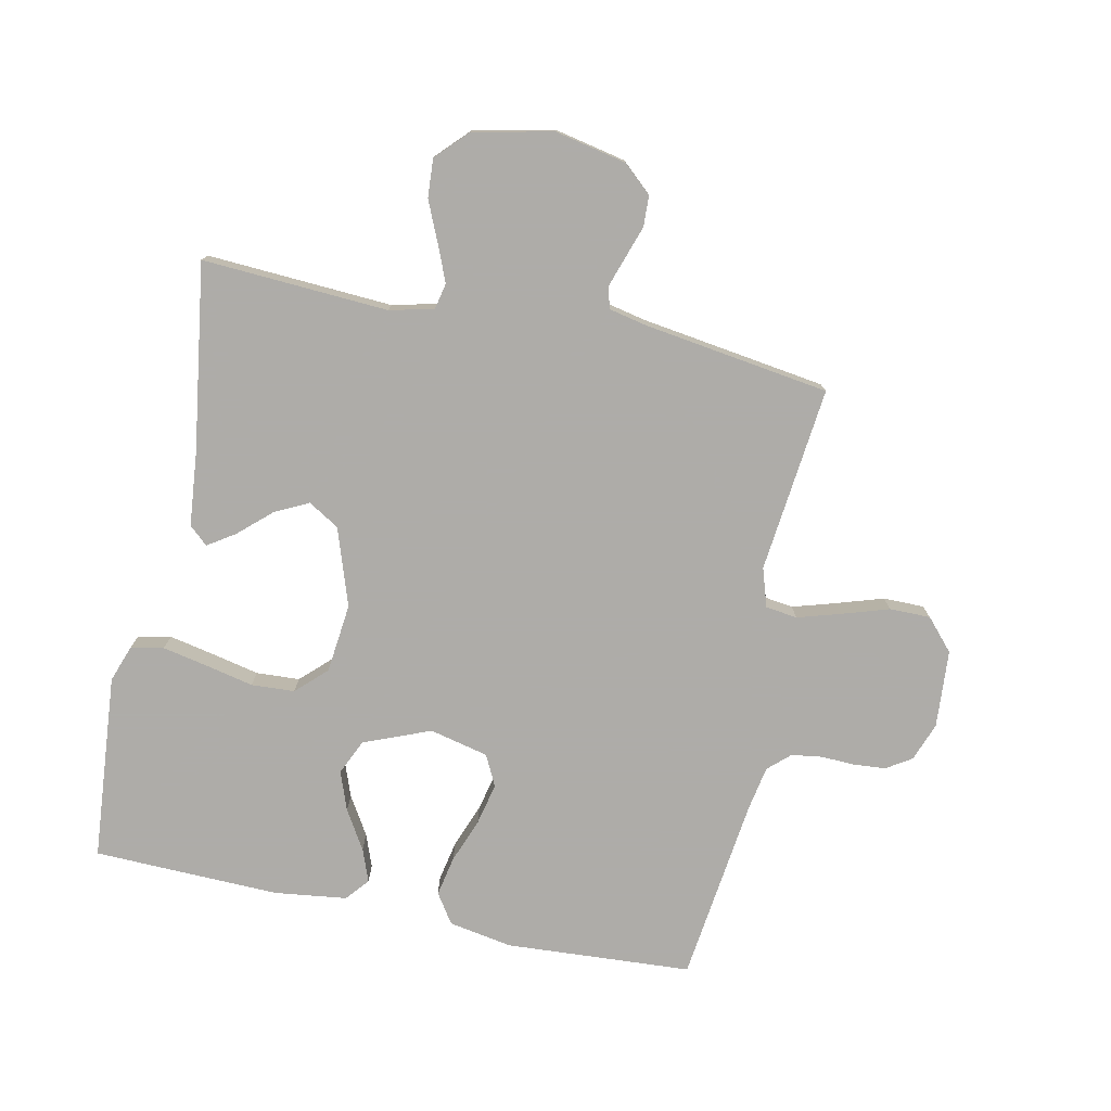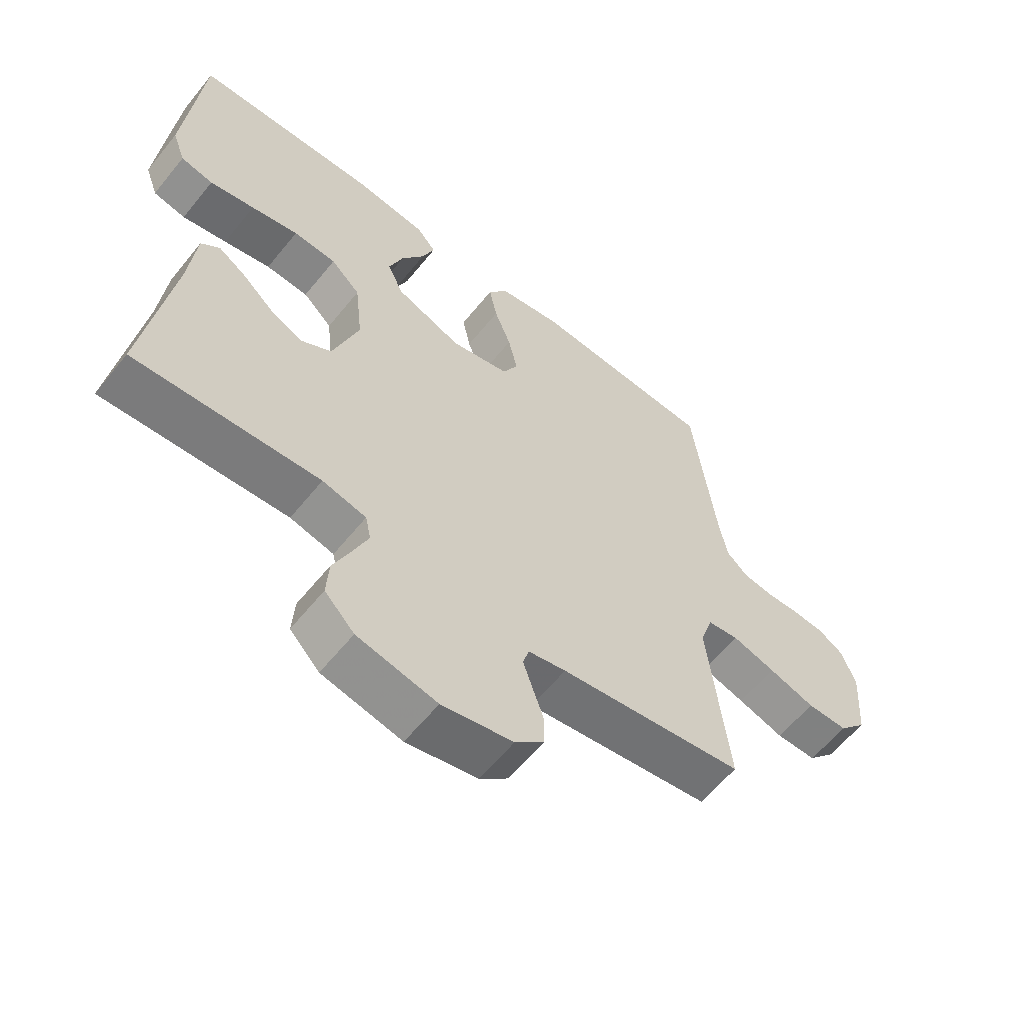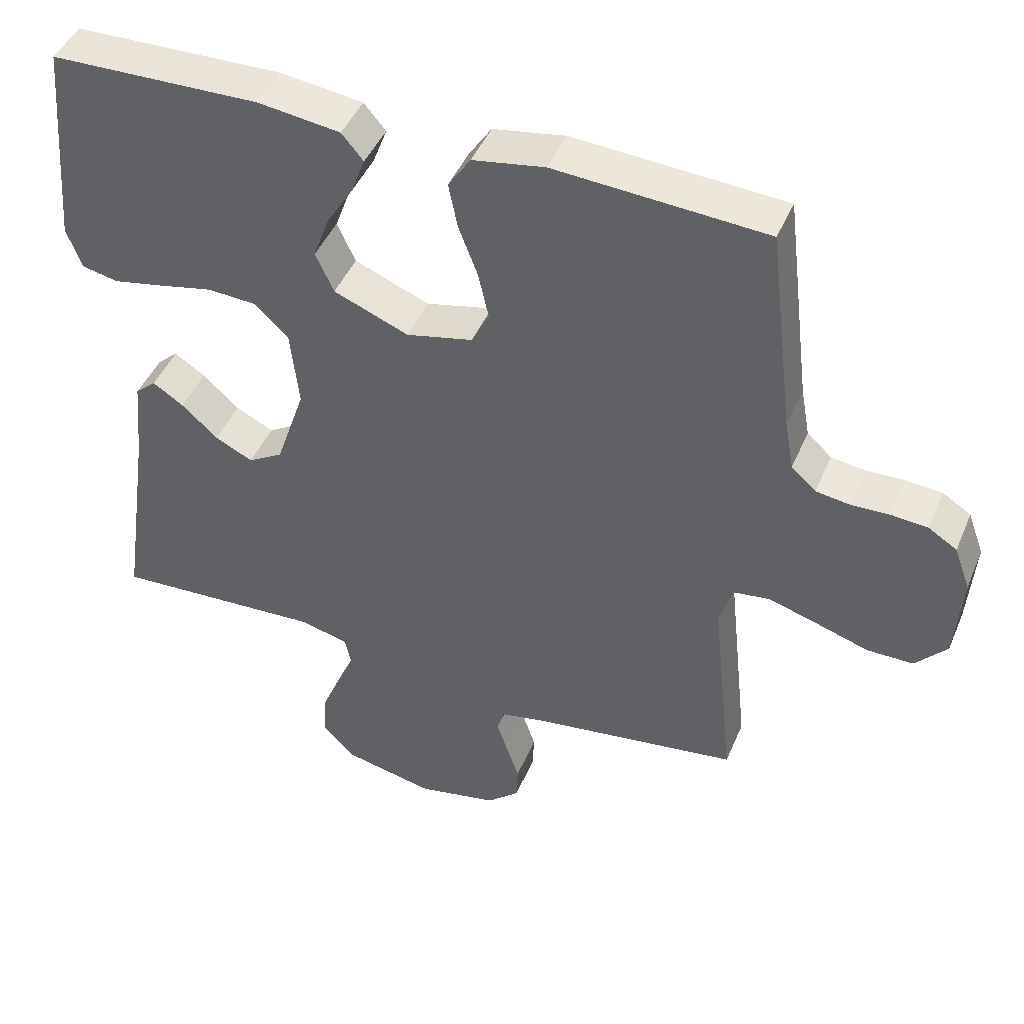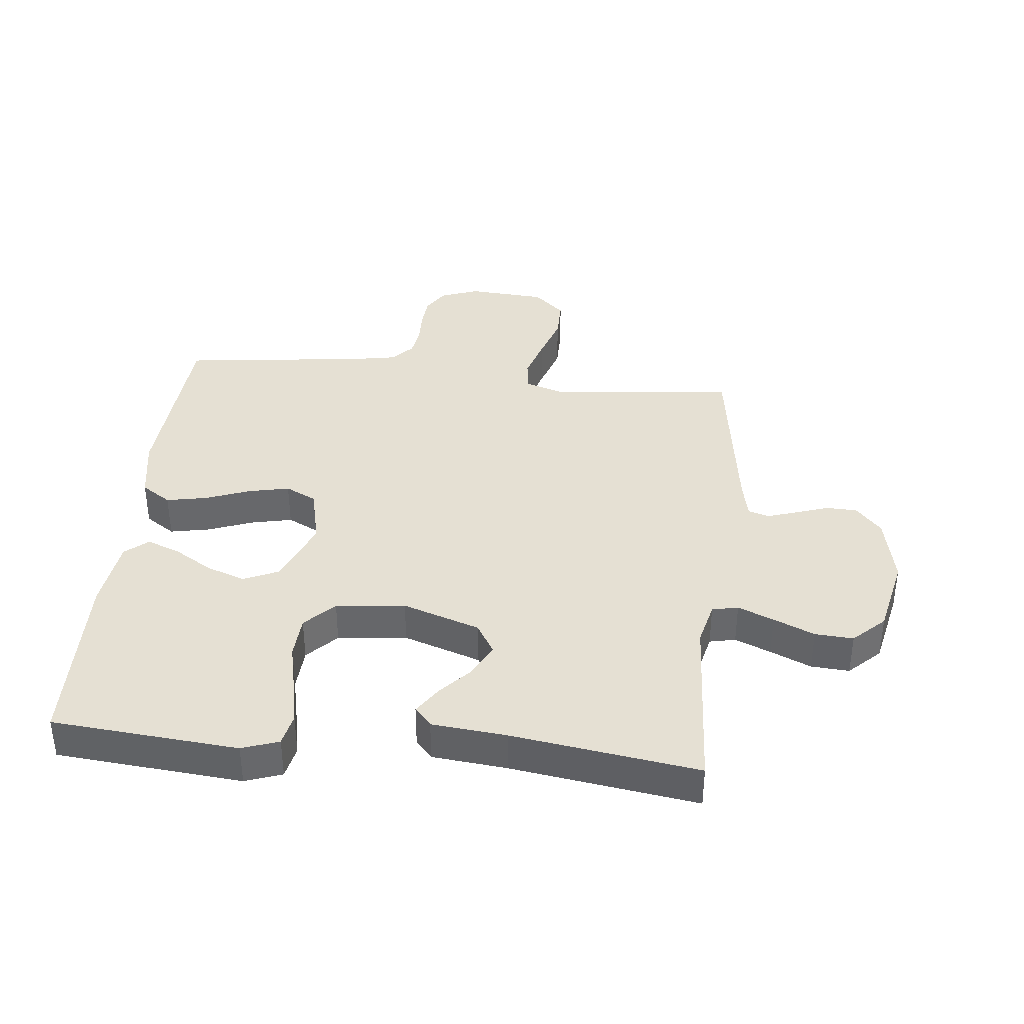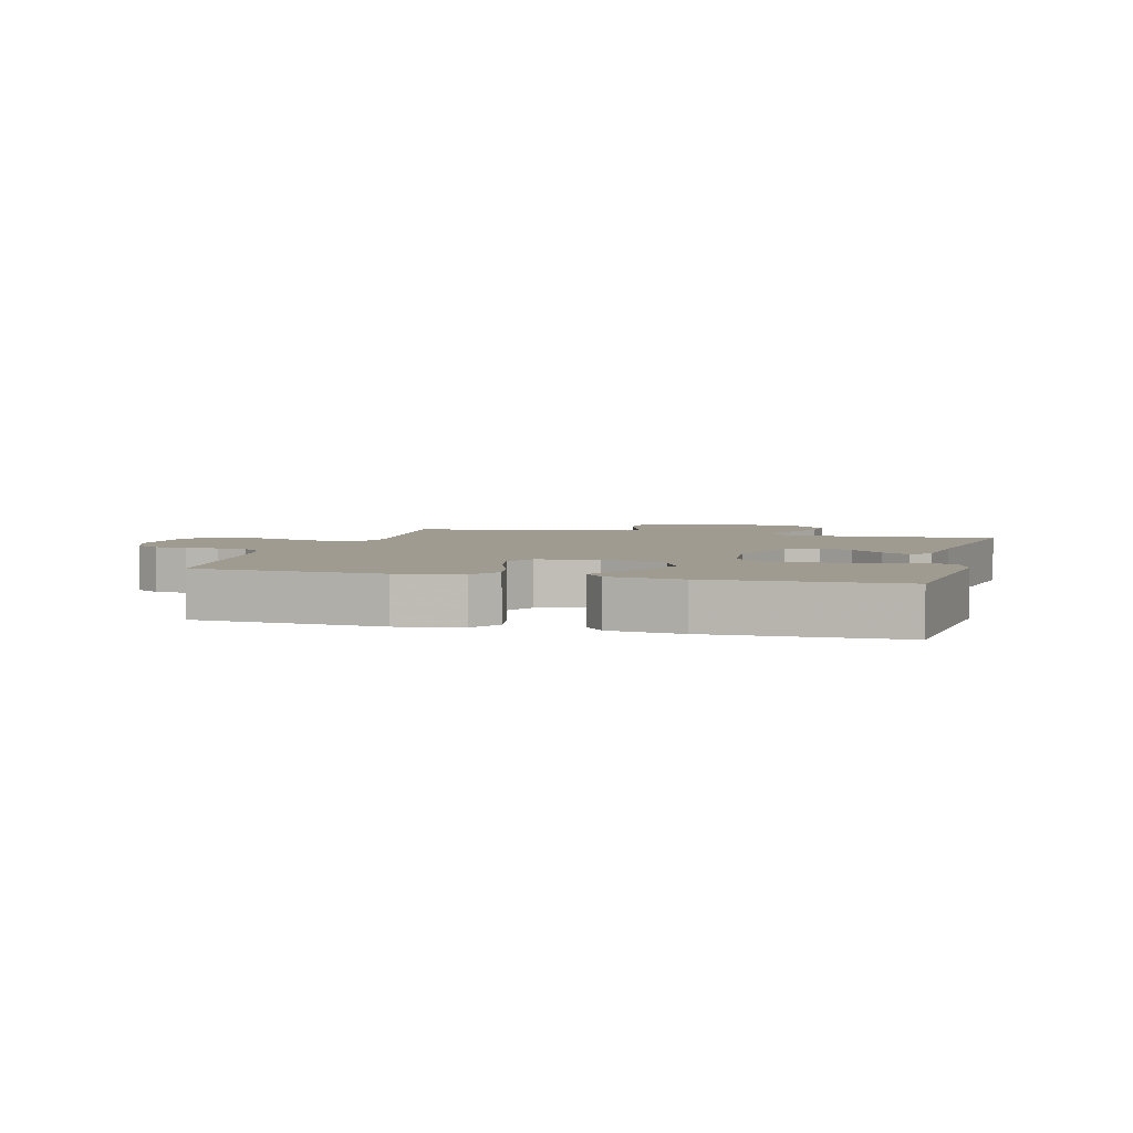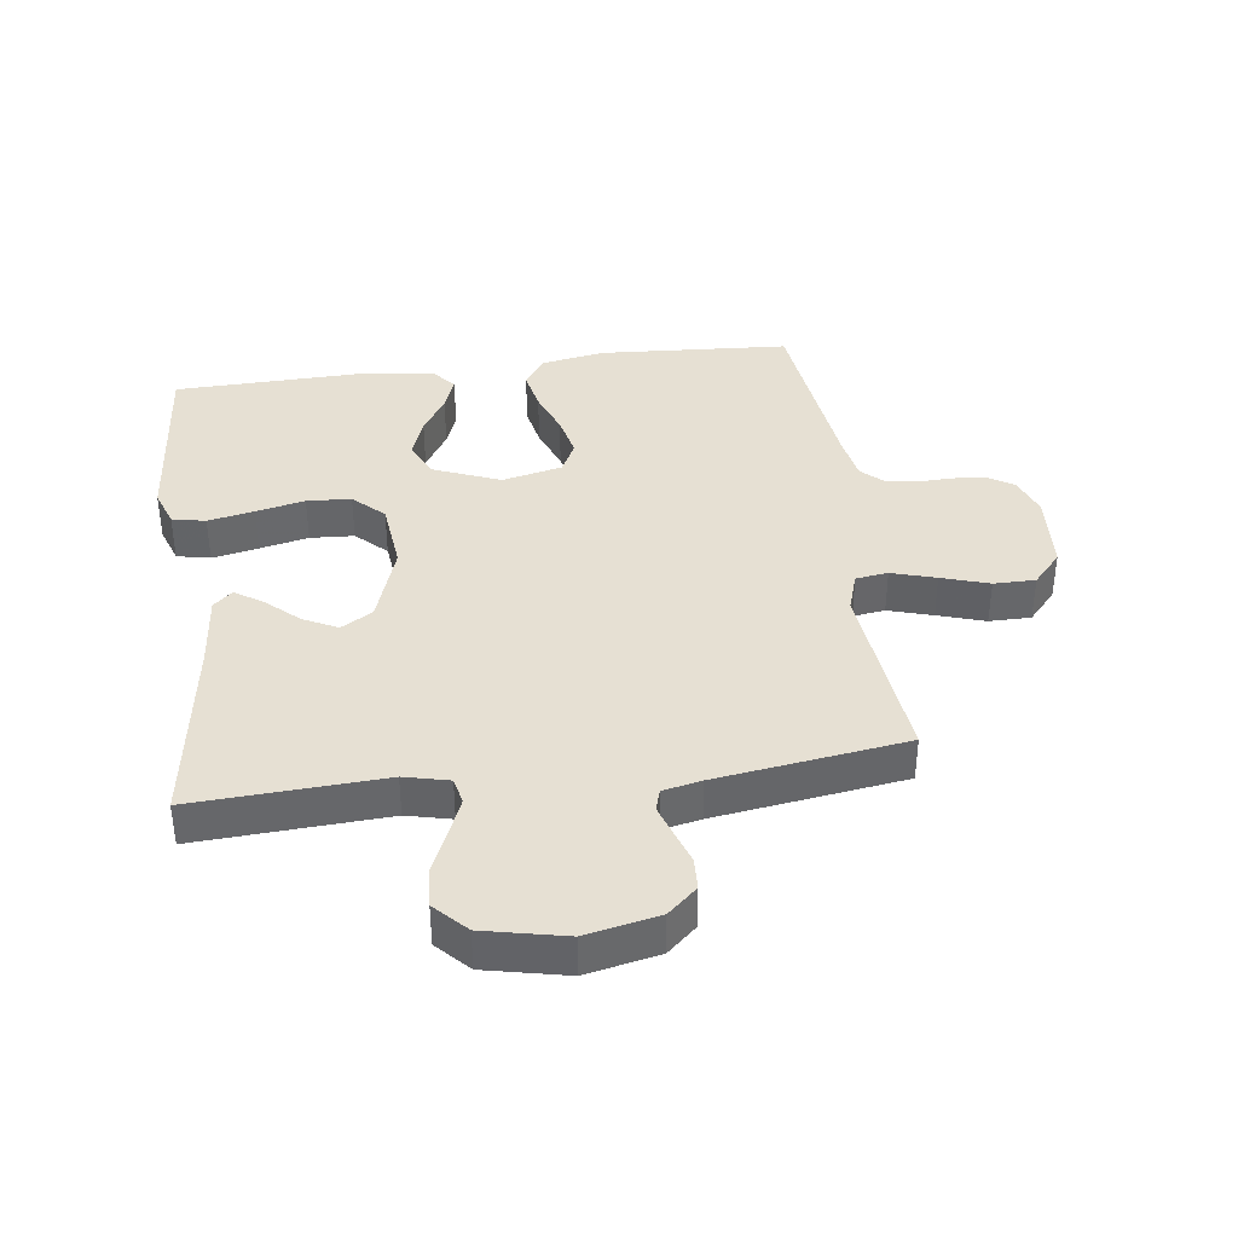
<metadata>
{"format":"obj","ext":"obj","renderer":"f3d","projection":"perspective","resolution":1024,"background":"white","views":[{"elev":-77.0,"azim":168.1,"up":"+Y"},{"elev":-60.3,"azim":141.2,"up":"+Z"},{"elev":45.2,"azim":-157.9,"up":"+Z"},{"elev":37.9,"azim":96.0,"up":"+Y"},{"elev":4.1,"azim":15.3,"up":"+Y"},{"elev":38.4,"azim":172.5,"up":"+Y"}]}
</metadata>
<code>
v 0.5 0.07 -0.5
v 0.2 0.07 -0.483
v 0.129 0.07 -0.5
v 0.12 0.07 -0.542
v 0.144 0.07 -0.6
v 0.173 0.07 -0.666
v 0.177 0.07 -0.728
v 0.129 0.07 -0.778
v 0 0.07 -0.806
v -0.115 0.07 -0.782
v -0.161 0.07 -0.741
v -0.163 0.07 -0.691
v -0.145 0.07 -0.638
v -0.129 0.07 -0.59
v -0.139 0.07 -0.556
v -0.2 0.07 -0.543
v -0.5 0.07 -0.5
v -0.468 0.07 -0.2
v -0.488 0.07 -0.138
v -0.539 0.07 -0.131
v -0.609 0.07 -0.152
v -0.684 0.07 -0.176
v -0.75 0.07 -0.176
v -0.795 0.07 -0.126
v -0.804 0.07 0
v -0.781 0.07 0.062
v -0.74 0.07 0.088
v -0.688 0.07 0.092
v -0.634 0.07 0.09
v -0.585 0.07 0.097
v -0.55 0.07 0.129
v -0.537 0.07 0.2
v -0.5 0.07 0.5
v -0.2 0.07 0.519
v -0.097 0.07 0.501
v -0.065 0.07 0.453
v -0.078 0.07 0.388
v -0.105 0.07 0.317
v -0.12 0.07 0.25
v -0.095 0.07 0.2
v 0 0.07 0.178
v 0.107 0.07 0.221
v 0.133 0.07 0.278
v 0.11 0.07 0.341
v 0.072 0.07 0.403
v 0.052 0.07 0.456
v 0.083 0.07 0.493
v 0.2 0.07 0.508
v 0.5 0.07 0.5
v 0.526 0.07 0.2
v 0.505 0.07 0.141
v 0.452 0.07 0.13
v 0.379 0.07 0.145
v 0.302 0.07 0.162
v 0.232 0.07 0.158
v 0.184 0.07 0.112
v 0.172 0.07 0
v 0.214 0.07 -0.125
v 0.264 0.07 -0.155
v 0.318 0.07 -0.128
v 0.37 0.07 -0.081
v 0.414 0.07 -0.052
v 0.444 0.07 -0.079
v 0.456 0.07 -0.2
v 0.5 0 -0.5
v 0.2 0 -0.483
v 0.129 0 -0.5
v 0.12 0 -0.542
v 0.144 0 -0.6
v 0.173 0 -0.666
v 0.177 0 -0.728
v 0.129 0 -0.778
v 0 0 -0.806
v -0.115 0 -0.782
v -0.161 0 -0.741
v -0.163 0 -0.691
v -0.145 0 -0.638
v -0.129 0 -0.59
v -0.139 0 -0.556
v -0.2 0 -0.543
v -0.5 0 -0.5
v -0.468 0 -0.2
v -0.488 0 -0.138
v -0.539 0 -0.131
v -0.609 0 -0.152
v -0.684 0 -0.176
v -0.75 0 -0.176
v -0.795 0 -0.126
v -0.804 0 0
v -0.781 0 0.062
v -0.74 0 0.088
v -0.688 0 0.092
v -0.634 0 0.09
v -0.585 0 0.097
v -0.55 0 0.129
v -0.537 0 0.2
v -0.5 0 0.5
v -0.2 0 0.519
v -0.097 0 0.501
v -0.065 0 0.453
v -0.078 0 0.388
v -0.105 0 0.317
v -0.12 0 0.25
v -0.095 0 0.2
v 0 0 0.178
v 0.107 0 0.221
v 0.133 0 0.278
v 0.11 0 0.341
v 0.072 0 0.403
v 0.052 0 0.456
v 0.083 0 0.493
v 0.2 0 0.508
v 0.5 0 0.5
v 0.526 0 0.2
v 0.505 0 0.141
v 0.452 0 0.13
v 0.379 0 0.145
v 0.302 0 0.162
v 0.232 0 0.158
v 0.184 0 0.112
v 0.172 0 0
v 0.214 0 -0.125
v 0.264 0 -0.155
v 0.318 0 -0.128
v 0.37 0 -0.081
v 0.414 0 -0.052
v 0.444 0 -0.079
v 0.456 0 -0.2
f 61 62 63 64
f 60 61 64 1
f 59 60 1 2
f 58 59 2 3
f 57 58 3
f 51 52 53 54
f 49 50 51 54
f 49 54 55
f 48 49 55 56
f 44 45 46 47
f 43 44 47 48
f 35 36 37 38
f 35 38 39
f 32 33 34 35
f 31 32 35 39
f 30 31 39 40
f 26 27 28 29
f 26 29 30
f 25 26 30
f 21 22 23 24
f 20 21 24 25
f 19 20 25 30
f 16 17 18
f 15 16 18 19
f 10 11 12 13
f 10 13 14
f 9 10 14
f 8 9 14 15
f 5 6 7 8
f 4 5 8 15
f 57 3 4 15
f 43 48 56 57
f 42 43 57 15
f 19 30 40 41
f 15 19 41 42
f 128 127 126 125
f 65 128 125 124
f 66 65 124 123
f 67 66 123 122
f 67 122 121
f 118 117 116 115
f 118 115 114 113
f 119 118 113
f 120 119 113 112
f 111 110 109 108
f 112 111 108 107
f 102 101 100 99
f 103 102 99
f 99 98 97 96
f 103 99 96 95
f 104 103 95 94
f 93 92 91 90
f 94 93 90
f 94 90 89
f 88 87 86 85
f 89 88 85 84
f 94 89 84 83
f 82 81 80
f 83 82 80 79
f 77 76 75 74
f 78 77 74
f 78 74 73
f 79 78 73 72
f 72 71 70 69
f 79 72 69 68
f 79 68 67 121
f 121 120 112 107
f 79 121 107 106
f 105 104 94 83
f 106 105 83 79
f 1 65 66 2
f 2 66 67 3
f 3 67 68 4
f 4 68 69 5
f 5 69 70 6
f 6 70 71 7
f 7 71 72 8
f 8 72 73 9
f 9 73 74 10
f 10 74 75 11
f 11 75 76 12
f 12 76 77 13
f 13 77 78 14
f 14 78 79 15
f 15 79 80 16
f 16 80 81 17
f 17 81 82 18
f 18 82 83 19
f 19 83 84 20
f 20 84 85 21
f 21 85 86 22
f 22 86 87 23
f 23 87 88 24
f 24 88 89 25
f 25 89 90 26
f 26 90 91 27
f 27 91 92 28
f 28 92 93 29
f 29 93 94 30
f 30 94 95 31
f 31 95 96 32
f 32 96 97 33
f 33 97 98 34
f 34 98 99 35
f 35 99 100 36
f 36 100 101 37
f 37 101 102 38
f 38 102 103 39
f 39 103 104 40
f 40 104 105 41
f 41 105 106 42
f 42 106 107 43
f 43 107 108 44
f 44 108 109 45
f 45 109 110 46
f 46 110 111 47
f 47 111 112 48
f 48 112 113 49
f 49 113 114 50
f 50 114 115 51
f 51 115 116 52
f 52 116 117 53
f 53 117 118 54
f 54 118 119 55
f 55 119 120 56
f 56 120 121 57
f 57 121 122 58
f 58 122 123 59
f 59 123 124 60
f 60 124 125 61
f 61 125 126 62
f 62 126 127 63
f 63 127 128 64
f 64 128 65 1

</code>
